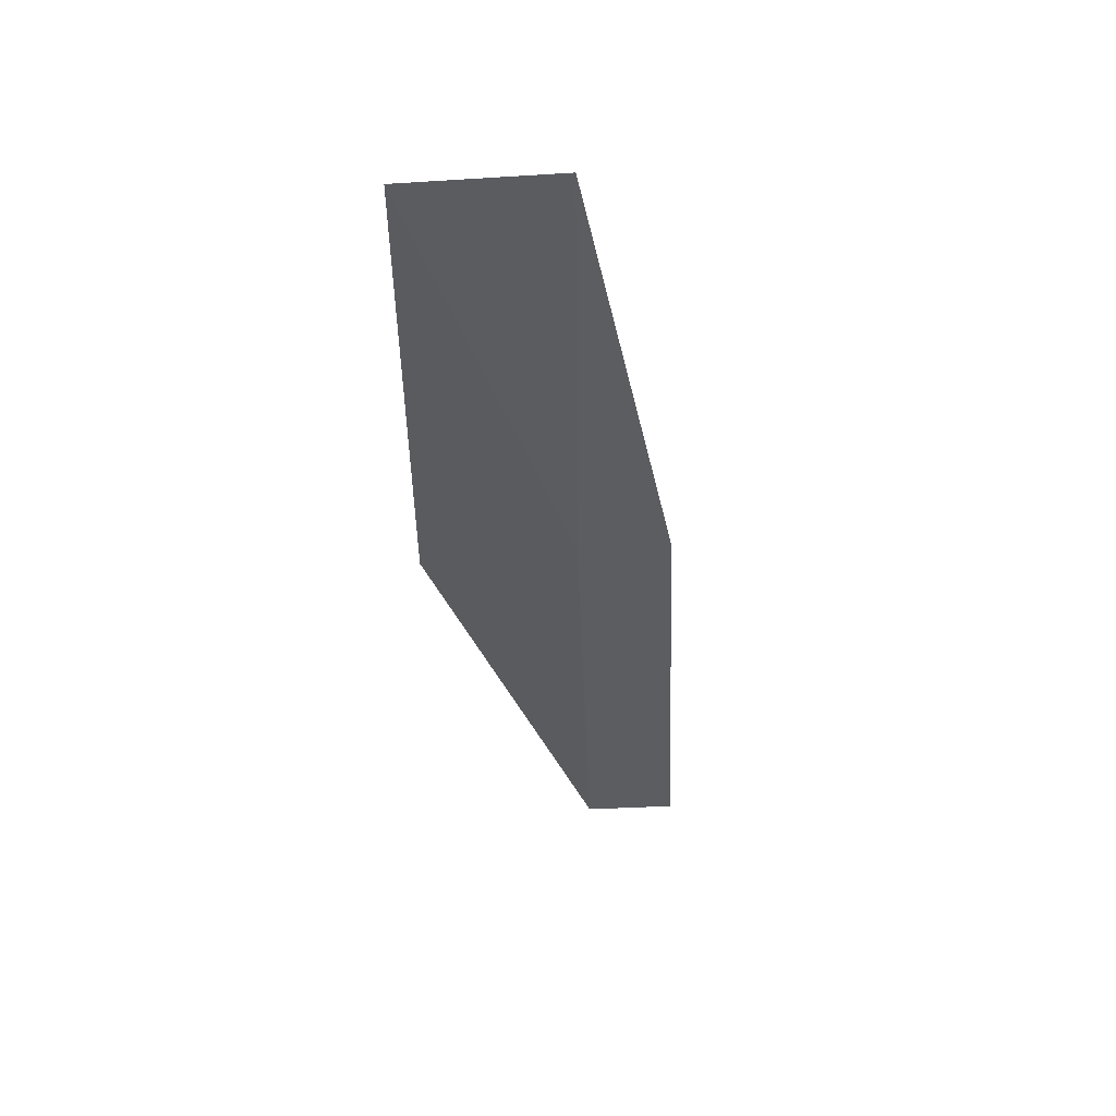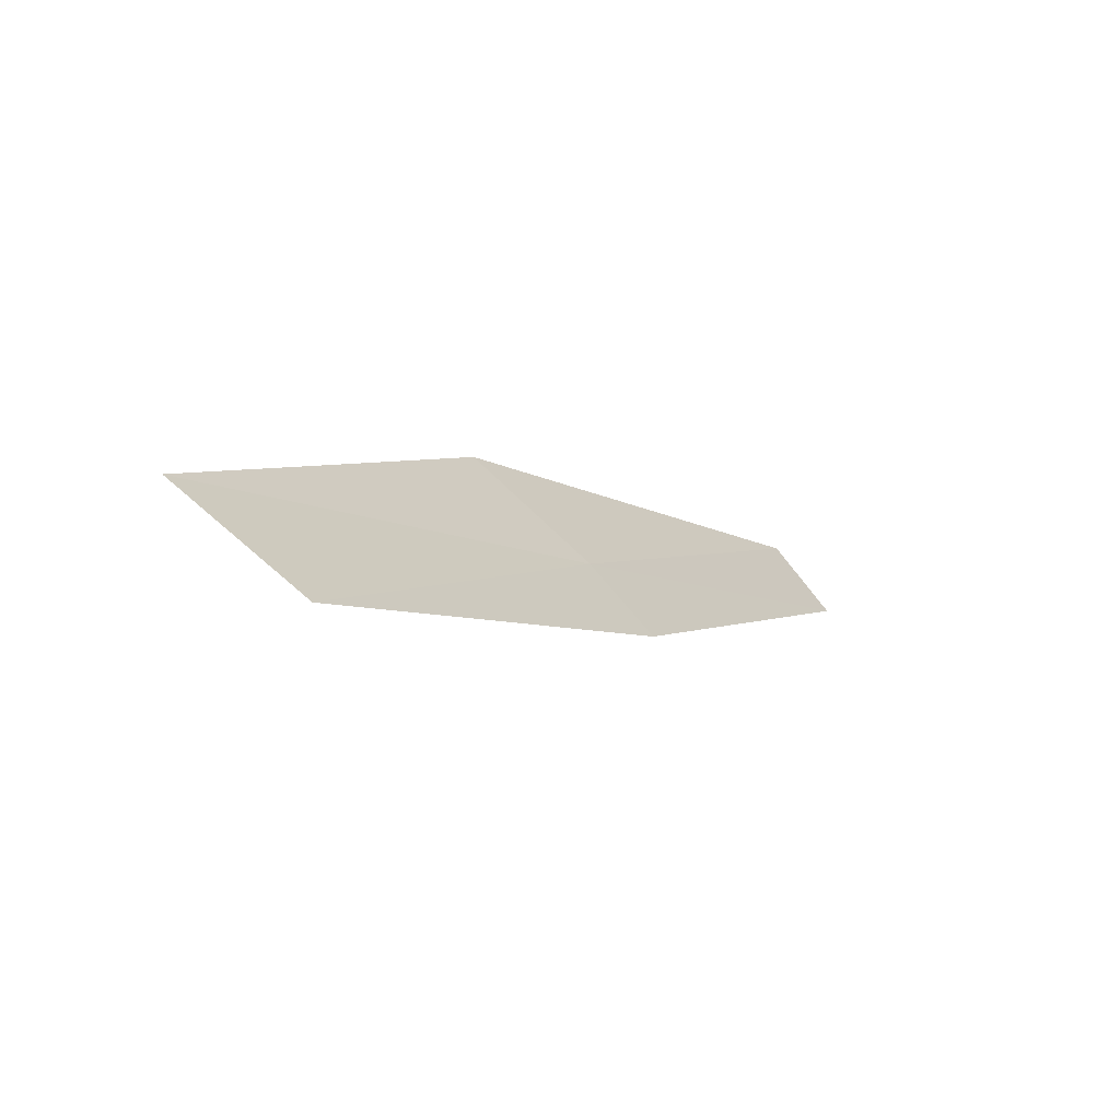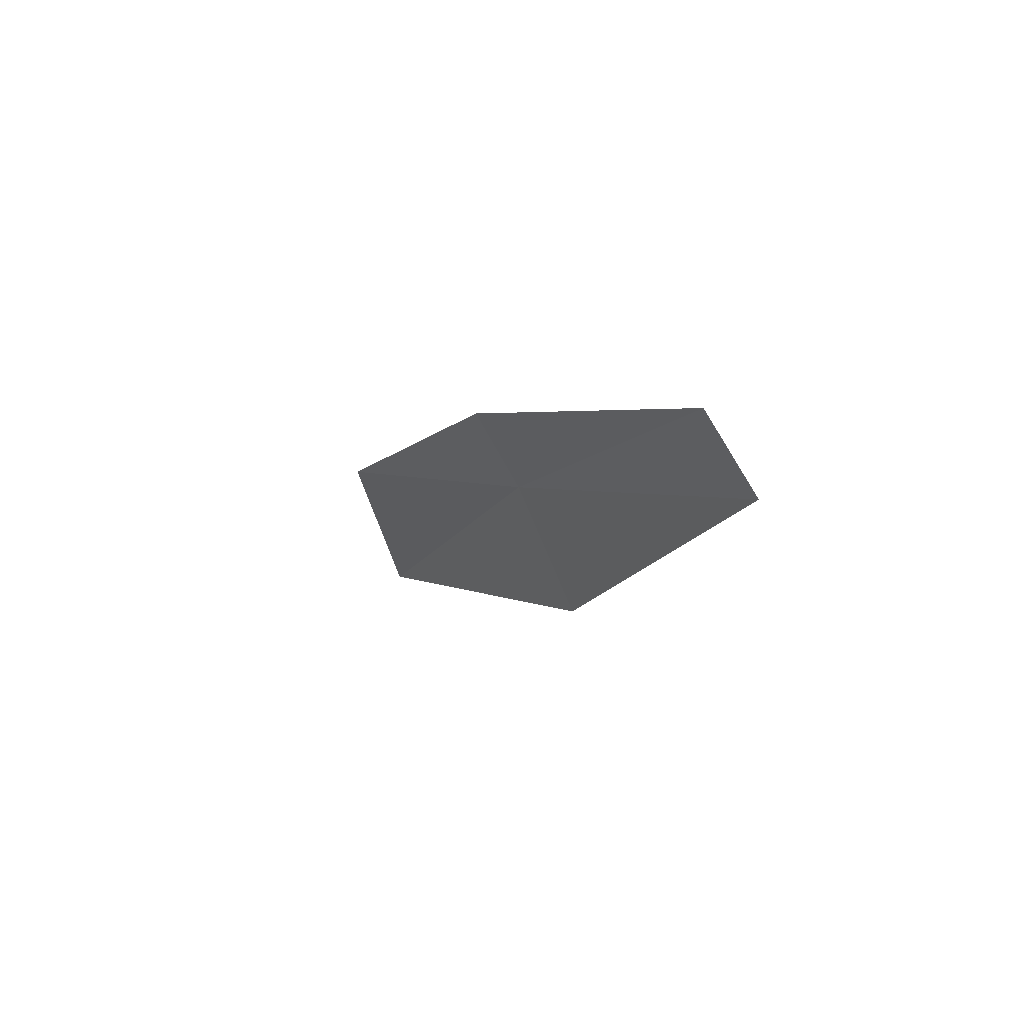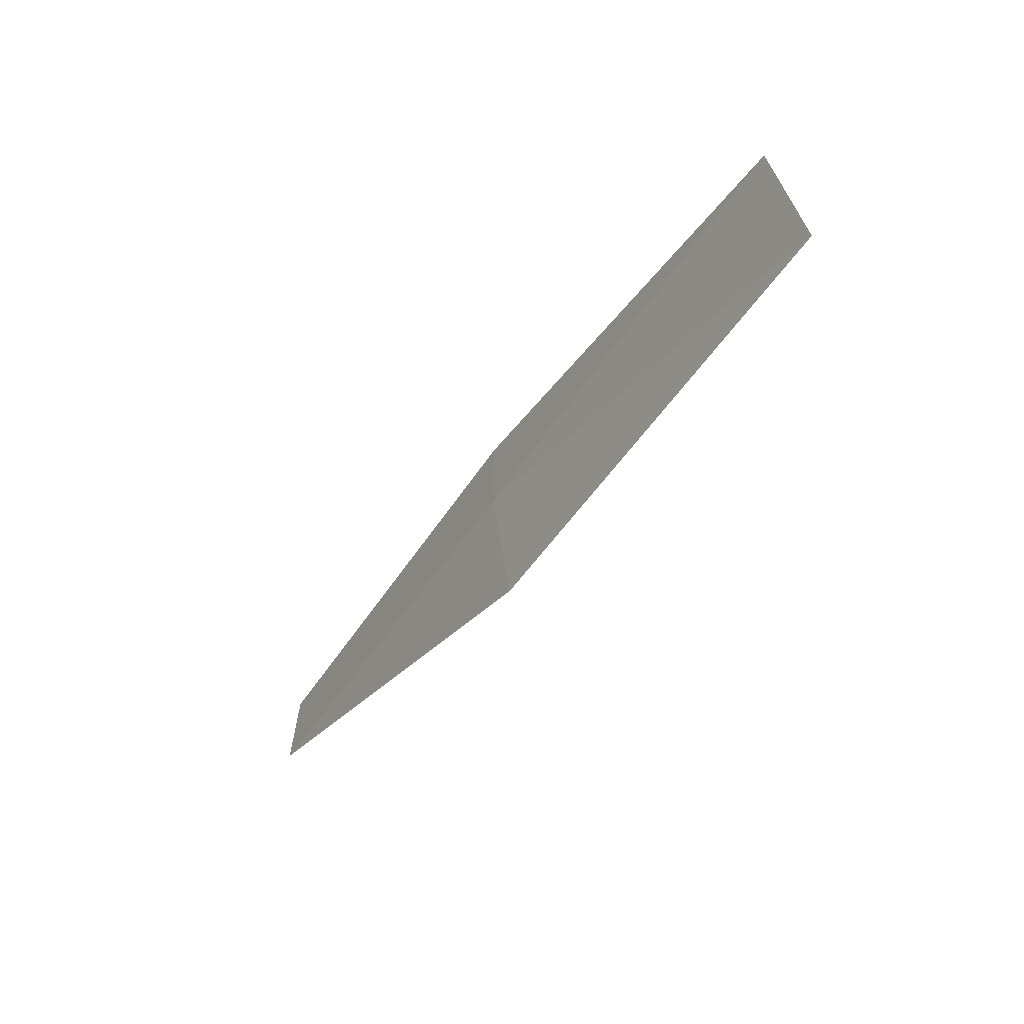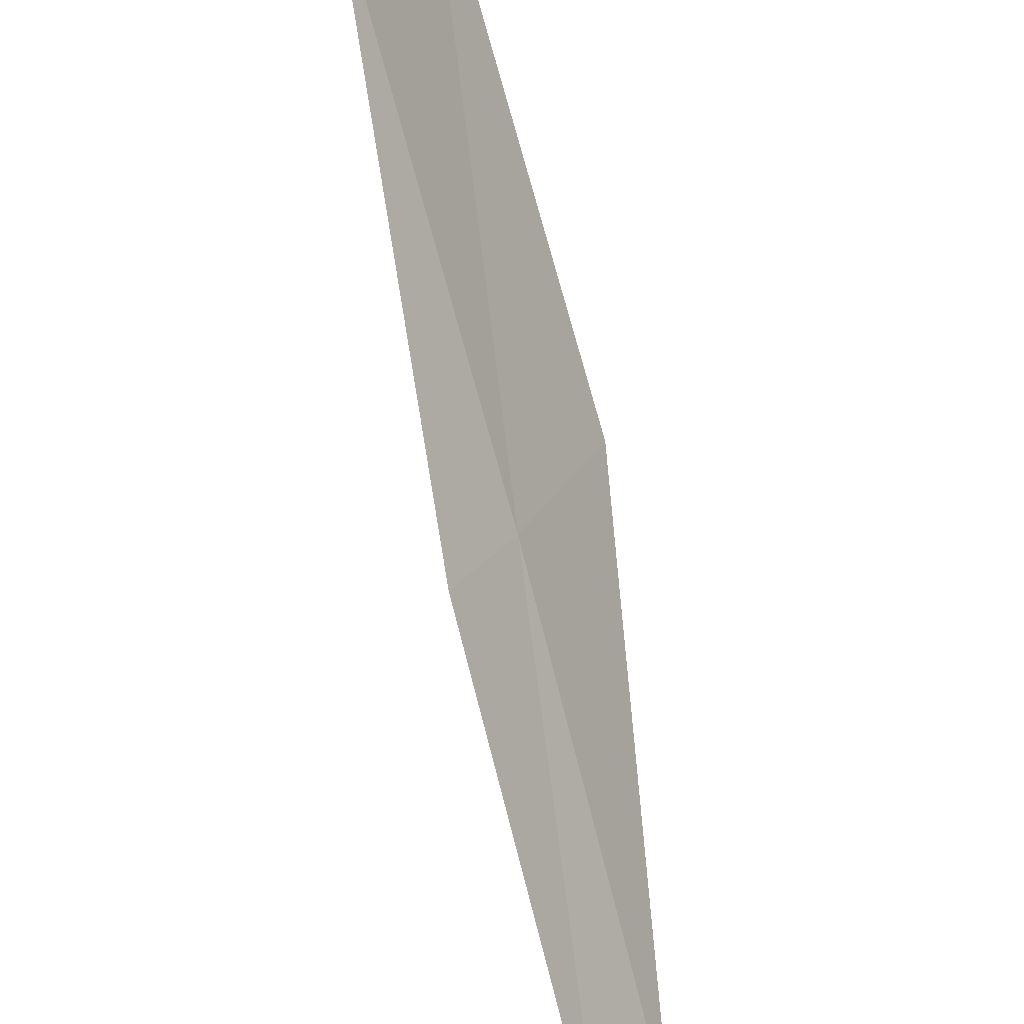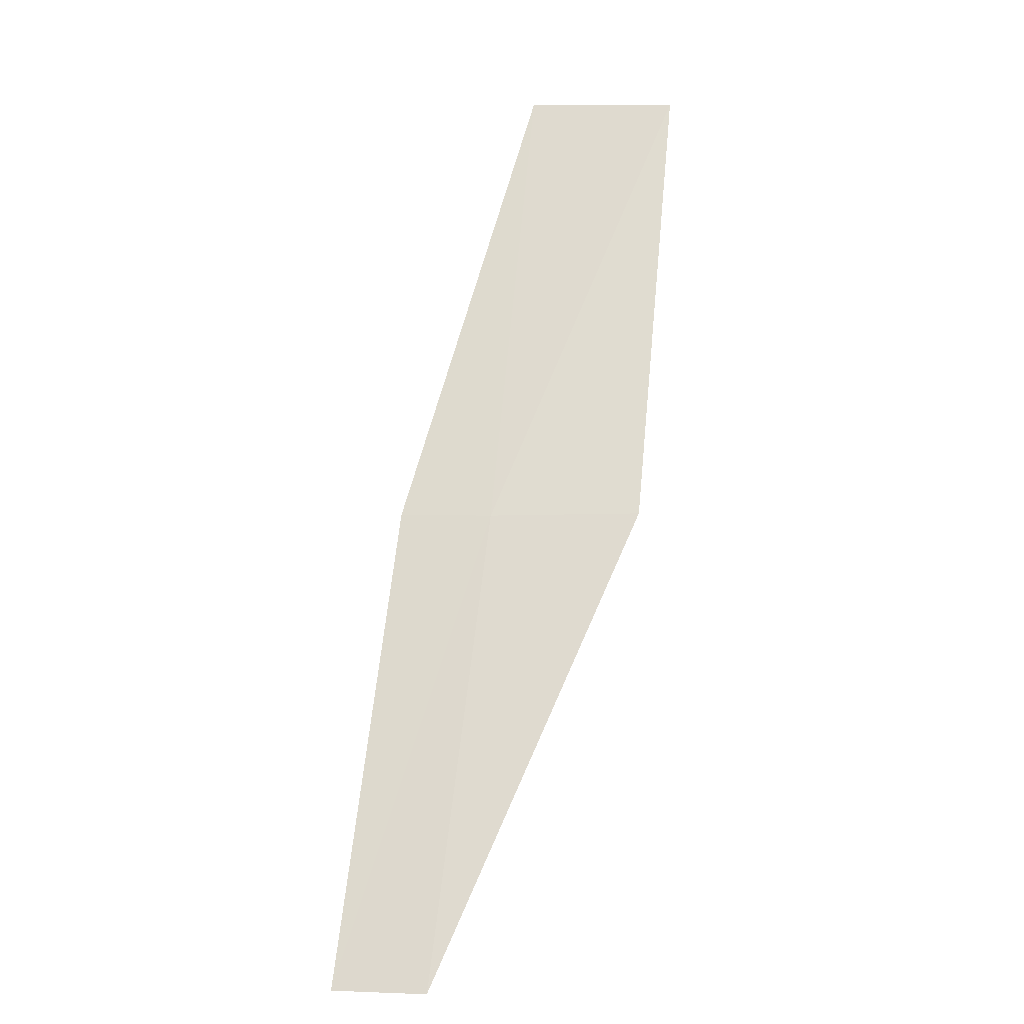
<metadata>
{"format":"obj","ext":"obj","renderer":"f3d","projection":"perspective","resolution":1024,"background":"white","views":[{"elev":21.4,"azim":-130.7,"up":"+Z"},{"elev":76.1,"azim":-73.3,"up":"+Z"},{"elev":-66.8,"azim":-4.9,"up":"+Z"},{"elev":36.4,"azim":146.9,"up":"+Z"},{"elev":-54.2,"azim":-7.9,"up":"+Y"},{"elev":11.6,"azim":58.9,"up":"+Z"}]}
</metadata>
<code>
v 15.85 16.86 4
v 16.45 15.65 2
v 15.61 16.49 4
v 16.71 16.01 2
v 16.18 17.52 4
v 14.94 17.67 6
v 15.24 18.34 6
f 1 3 2
f 1 2 4
f 1 4 5
f 1 6 3
f 1 7 6
f 1 5 7

</code>
